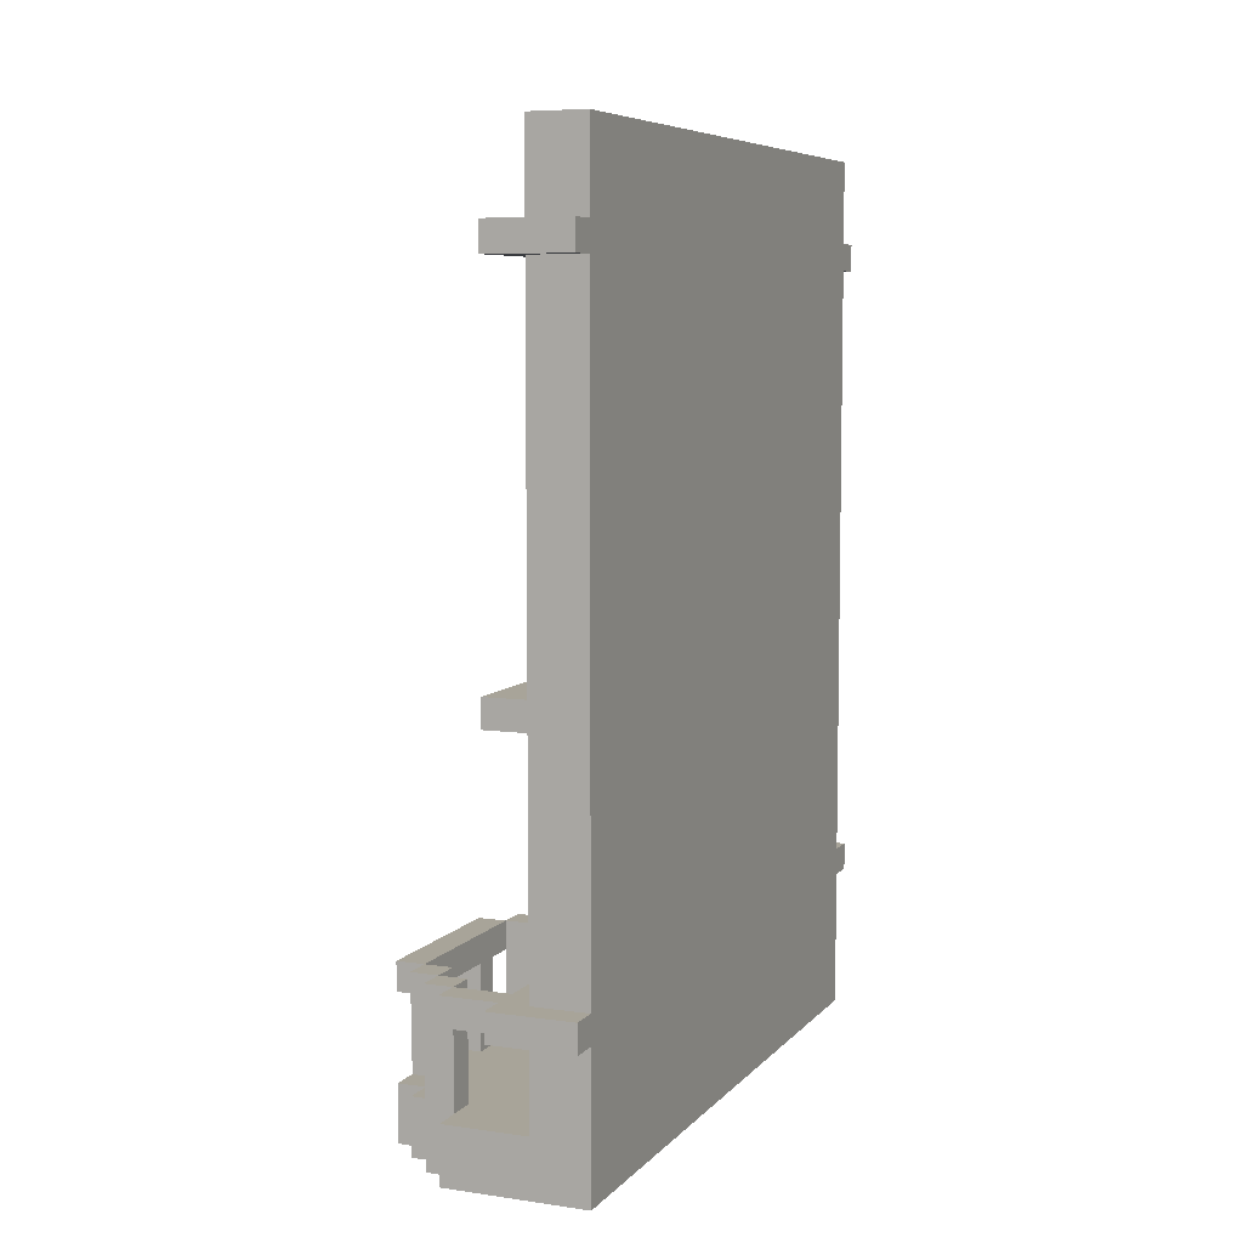
<metadata>
{"format":"obj","ext":"obj","renderer":"f3d","projection":"perspective","resolution":1024,"background":"white","views":[{"elev":7.1,"azim":-157.5,"up":"+Y"}]}
</metadata>
<code>
o
v -1.6 -1.2 1.2
v -1.6 -1.2 -1.2
v -1.6 -1 1.2
v -1.6 -1 -1.2
v -1.6 -0.9 -0.5
v -1.6 -0.9 -0.9
v -1.6 -0.7 1.3
v -1.6 -0.7 1.2
v -1.6 -0.7 -0.5
v -1.6 -0.7 -0.9
v -1.6 -0.7 -1.2
v -1.6 -0.7 -1.3
v -1.6 -0.6 1.3
v -1.6 -0.6 1.2
v -1.6 -0.6 -1.2
v -1.6 -0.6 -1.3
v -1.6 0 0.1
v -1.6 0 -0.1
v -1.6 0.1 -0.5
v -1.6 0.1 -0.9
v -1.6 0.3 0.8
v -1.6 0.3 0.6
v -1.6 0.5 0.1
v -1.6 0.5 -0.1
v -1.6 0.8 0.8
v -1.6 0.8 0.6
v -1.6 1 1.2
v -1.6 1 -1.2
v -1.6 1.2 1.2
v -1.6 1.2 -1.2
v -1.6 1.6 1.3
v -1.6 1.6 1.2
v -1.6 1.6 -1.2
v -1.6 1.6 -1.3
v -1.6 1.7 1.3
v -1.6 1.7 1.2
v -1.6 1.7 -1.2
v -1.6 1.7 -1.3
v -1.6 2 1.2
v -1.6 2 -1.2
v -1.2 -1 0
v -1.2 -1 -0.1
v -1.2 -0.7 0
v -1.2 -0.7 -0.1
v -1.1 -1 -1
v -1.1 -1 -1.1
v -1.1 -0.7 -0.1
v -1.1 -0.7 -0.2
v -1.1 -0.7 -1.1
v -1.1 -0.6 -0.1
v -1.1 -0.6 -0.2
v -1.1 -0.6 -1
v -1.1 -0.6 -1.1
v -1 -1 -0.2
v -1 -1 -0.3
v -1 -0.7 -0.2
v -1 -0.7 -0.9
v -1 -0.7 -1
v -1 -0.6 -0.2
v -1 -0.6 -0.3
v -1 -0.6 -0.9
v -1 -0.6 -1
v -0.9 -1 -0.4
v -0.9 -1 -0.5
v -0.9 -1 -0.7
v -0.9 -1 -0.8
v -0.9 -0.7 -0.3
v -0.9 -0.7 -0.4
v -0.9 -0.7 -0.5
v -0.9 -0.7 -0.7
v -0.9 -0.7 -0.8
v -0.9 -0.7 -0.9
v -0.9 -0.6 -0.3
v -0.9 -0.6 -0.9
v -1.5 -1 -0.5
v -1.5 -1 -0.9
v -1.5 -0.9 -0.5
v -1.5 -0.9 -0.9
v -1.5 -0.7 -0.5
v -1.5 -0.7 -0.9
v -1.5 -0.6 -0.5
v -1.5 -0.6 -0.9
v -1.5 0 0.1
v -1.5 0 -0.1
v -1.5 0.1 -0.5
v -1.5 0.1 -0.9
v -1.5 0.3 0.8
v -1.5 0.3 0.6
v -1.5 0.5 0.1
v -1.5 0.5 -0.1
v -1.5 0.8 0.8
v -1.5 0.8 0.6
v -1.4 -1.2 1.2
v -1.4 -1.2 0
v -1.4 -1 1.2
v -1.4 -1 0
v -1.4 -1 -0.5
v -1.4 -1 -0.9
v -1.4 -1 -1.2
v -1.4 -0.7 1.2
v -1.4 -0.7 -0.5
v -1.4 -0.7 -0.9
v -1.4 -0.7 -1.2
v -1.4 -0.6 1.2
v -1.4 -0.6 -0.4
v -1.4 -0.6 -0.5
v -1.4 -0.6 -0.9
v -1.4 -0.6 -1
v -1.4 -0.6 -1.2
v -1.4 -0.1 0.2
v -1.4 -0.1 -0.2
v -1.4 0 0.1
v -1.4 0 -0.1
v -1.4 0.1 -0.5
v -1.4 0.1 -0.9
v -1.4 0.2 0.9
v -1.4 0.2 0.5
v -1.4 0.2 -0.3
v -1.4 0.2 -0.4
v -1.4 0.2 -1
v -1.4 0.2 -1.1
v -1.4 0.3 0.8
v -1.4 0.3 0.6
v -1.4 0.3 -0.3
v -1.4 0.3 -1.1
v -1.4 0.5 0.1
v -1.4 0.5 -0.1
v -1.4 0.6 0.2
v -1.4 0.6 -0.2
v -1.4 0.8 0.8
v -1.4 0.8 0.6
v -1.4 0.9 0.9
v -1.4 0.9 0.5
v -1.4 1 1.2
v -1.4 1 -1.2
v -1.4 1.2 1.2
v -1.4 1.2 -1.2
v -1.4 1.6 1.2
v -1.4 1.6 -1.2
v -1.4 1.7 1.2
v -1.4 1.7 -1.2
v -1.4 2 1.2
v -1.4 2 -1.2
v -1.3 -0.7 1.3
v -1.3 -0.7 0
v -1.3 -0.7 -0.1
v -1.3 -0.7 -0.5
v -1.3 -0.7 -0.9
v -1.3 -0.7 -1.1
v -1.3 -0.7 -1.2
v -1.3 -0.7 -1.3
v -1.3 -0.6 1.3
v -1.3 -0.6 0
v -1.3 -0.6 -0.1
v -1.3 -0.6 -0.5
v -1.3 -0.6 -0.9
v -1.3 -0.6 -1.1
v -1.3 -0.6 -1.2
v -1.3 -0.6 -1.3
v -1.3 1.6 1.3
v -1.3 1.6 -1.3
v -1.3 1.7 1.3
v -1.3 1.7 -1.3
v -1.2 0.2 -0.3
v -1.2 0.2 -1.1
v -1.2 0.3 -0.3
v -1.2 0.3 -1.1
v -1.1 -1.2 0
v -1.1 -1.2 -0.1
v -1.1 -1.2 -1.1
v -1.1 -1.2 -1.2
v -1.1 -1 0
v -1.1 -1 -0.1
v -1.1 -1 -1.1
v -1.1 -1 -1.2
v -1.1 -0.7 -0.1
v -1.1 -0.7 -1.1
v -1.1 -0.7 -1.2
v -1.1 -0.6 0
v -1.1 -0.6 -0.1
v -1.1 -0.6 -1.1
v -1.1 -0.6 -1.2
v -1 -1.2 -0.1
v -1 -1.2 -0.2
v -1 -1.2 -1
v -1 -1.2 -1.1
v -1 -1 -0.1
v -1 -1 -0.2
v -1 -1 -1
v -1 -1 -1.1
v -1 -0.7 -0.1
v -1 -0.7 -0.2
v -1 -0.7 -1
v -1 -0.6 -0.1
v -1 -0.6 -0.2
v -1 -0.6 -1
v -1 -0.6 -1.1
v -0.9 -1.2 -0.2
v -0.9 -1.2 -0.3
v -0.9 -1.2 -0.9
v -0.9 -1.2 -1
v -0.9 -1 -0.2
v -0.9 -1 -0.3
v -0.9 -1 -0.9
v -0.9 -1 -1
v -0.9 -0.7 -0.3
v -0.9 -0.7 -0.9
v -0.9 -0.7 -1
v -0.9 -0.6 -0.2
v -0.9 -0.6 -0.3
v -0.9 -0.6 -0.9
v -0.9 -0.6 -1
v -0.8 -1.2 -0.3
v -0.8 -1.2 -0.9
v -0.8 -1 -0.3
v -0.8 -1 -0.4
v -0.8 -1 -0.5
v -0.8 -1 -0.7
v -0.8 -1 -0.8
v -0.8 -1 -0.9
v -0.8 -0.7 -0.3
v -0.8 -0.7 -0.4
v -0.8 -0.7 -0.5
v -0.8 -0.7 -0.7
v -0.8 -0.7 -0.8
v -0.8 -0.7 -0.9
v -0.8 -0.6 -0.3
v -0.8 -0.6 -0.9
v -1.6 -0.7 1.3
v -1.6 -0.6 1.3
v -1.6 1.6 1.3
v -1.6 1.7 1.3
v -1.3 -0.7 1.3
v -1.3 -0.6 1.3
v -1.3 1.6 1.3
v -1.3 1.7 1.3
v -1.6 -1.2 1.2
v -1.6 -1 1.2
v -1.6 -0.7 1.2
v -1.6 -0.6 1.2
v -1.6 1 1.2
v -1.6 1.2 1.2
v -1.6 1.6 1.2
v -1.6 1.7 1.2
v -1.6 2 1.2
v -1.4 -1.2 1.2
v -1.4 -1 1.2
v -1.4 -0.7 1.2
v -1.4 -0.6 1.2
v -1.4 1 1.2
v -1.4 1.2 1.2
v -1.4 1.6 1.2
v -1.4 1.7 1.2
v -1.4 2 1.2
v -1.5 0.3 0.6
v -1.5 0.8 0.6
v -1.4 0.3 0.6
v -1.4 0.8 0.6
v -1.4 -1.2 0
v -1.4 -1 0
v -1.3 -0.7 0
v -1.3 -0.6 0
v -1.2 -1 0
v -1.2 -0.7 0
v -1.1 -1.2 0
v -1.1 -1 0
v -1.1 -0.6 0
v -1.5 0 -0.1
v -1.5 0.5 -0.1
v -1.4 0 -0.1
v -1.4 0.5 -0.1
v -1.1 -1.2 -0.1
v -1.1 -1 -0.1
v -1.1 -0.7 -0.1
v -1.1 -0.6 -0.1
v -1 -1.2 -0.1
v -1 -1 -0.1
v -1 -0.7 -0.1
v -1 -0.6 -0.1
v -1 -1.2 -0.2
v -1 -1 -0.2
v -1 -0.7 -0.2
v -1 -0.6 -0.2
v -0.9 -1.2 -0.2
v -0.9 -1 -0.2
v -0.9 -0.6 -0.2
v -1.4 0.2 -0.3
v -1.4 0.3 -0.3
v -1.2 0.2 -0.3
v -1.2 0.3 -0.3
v -0.9 -1.2 -0.3
v -0.9 -1 -0.3
v -0.9 -0.7 -0.3
v -0.9 -0.6 -0.3
v -0.8 -1.2 -0.3
v -0.8 -1 -0.3
v -0.8 -0.7 -0.3
v -0.8 -0.6 -0.3
v -0.9 -1 -0.4
v -0.9 -0.7 -0.4
v -0.8 -1 -0.4
v -0.8 -0.7 -0.4
v -0.9 -1 -0.7
v -0.9 -0.7 -0.7
v -0.8 -1 -0.7
v -0.8 -0.7 -0.7
v -1.5 -1 -0.9
v -1.5 -0.9 -0.9
v -1.5 -0.7 -0.9
v -1.5 -0.6 -0.9
v -1.5 0.1 -0.9
v -1.4 -1 -0.9
v -1.4 -0.7 -0.9
v -1.4 -0.6 -0.9
v -1.4 0.1 -0.9
v -1.3 -0.7 -0.9
v -1.3 -0.6 -0.9
v -1 -0.7 -0.9
v -1 -0.6 -0.9
v -0.9 -0.7 -0.9
v -0.9 -0.6 -0.9
v -1.1 -1 -1
v -1.1 -0.6 -1
v -1 -1 -1
v -1 -0.7 -1
v -1 -0.6 -1
v -1.3 -0.7 -1.1
v -1.3 -0.6 -1.1
v -1.1 -0.7 -1.1
v -1.1 -0.6 -1.1
v -1.5 0.3 0.8
v -1.5 0.8 0.8
v -1.4 0.3 0.8
v -1.4 0.8 0.8
v -1.5 0 0.1
v -1.5 0.5 0.1
v -1.4 0 0.1
v -1.4 0.5 0.1
v -1.3 -0.7 -0.1
v -1.3 -0.6 -0.1
v -1.2 -1 -0.1
v -1.2 -0.7 -0.1
v -1.1 -1 -0.1
v -1.1 -0.7 -0.1
v -1.1 -0.6 -0.1
v -1.1 -0.7 -0.2
v -1.1 -0.6 -0.2
v -1 -0.7 -0.2
v -1 -0.6 -0.2
v -1 -1 -0.3
v -1 -0.6 -0.3
v -0.9 -1 -0.3
v -0.9 -0.7 -0.3
v -0.9 -0.6 -0.3
v -1.5 -1 -0.5
v -1.5 -0.9 -0.5
v -1.5 -0.7 -0.5
v -1.5 -0.6 -0.5
v -1.5 0.1 -0.5
v -1.4 -1 -0.5
v -1.4 -0.7 -0.5
v -1.4 -0.6 -0.5
v -1.4 0.1 -0.5
v -1.3 -0.7 -0.5
v -1.3 -0.6 -0.5
v -0.9 -1 -0.5
v -0.9 -0.7 -0.5
v -0.8 -1 -0.5
v -0.8 -0.7 -0.5
v -0.9 -1 -0.8
v -0.9 -0.7 -0.8
v -0.8 -1 -0.8
v -0.8 -0.7 -0.8
v -0.9 -1.2 -0.9
v -0.9 -1 -0.9
v -0.9 -0.7 -0.9
v -0.9 -0.6 -0.9
v -0.8 -1.2 -0.9
v -0.8 -1 -0.9
v -0.8 -0.7 -0.9
v -0.8 -0.6 -0.9
v -1 -1.2 -1
v -1 -1 -1
v -1 -0.7 -1
v -1 -0.6 -1
v -0.9 -1.2 -1
v -0.9 -1 -1
v -0.9 -0.7 -1
v -0.9 -0.6 -1
v -1.4 0.2 -1.1
v -1.4 0.3 -1.1
v -1.2 0.2 -1.1
v -1.2 0.3 -1.1
v -1.1 -1.2 -1.1
v -1.1 -1 -1.1
v -1.1 -0.7 -1.1
v -1.1 -0.6 -1.1
v -1 -1.2 -1.1
v -1 -1 -1.1
v -1 -0.6 -1.1
v -1.6 -1.2 -1.2
v -1.6 -1 -1.2
v -1.6 -0.7 -1.2
v -1.6 -0.6 -1.2
v -1.6 1 -1.2
v -1.6 1.2 -1.2
v -1.6 1.6 -1.2
v -1.6 1.7 -1.2
v -1.6 2 -1.2
v -1.4 -1 -1.2
v -1.4 -0.7 -1.2
v -1.4 -0.6 -1.2
v -1.4 1 -1.2
v -1.4 1.2 -1.2
v -1.4 1.6 -1.2
v -1.4 1.7 -1.2
v -1.4 2 -1.2
v -1.3 -0.7 -1.2
v -1.3 -0.6 -1.2
v -1.1 -1.2 -1.2
v -1.1 -1 -1.2
v -1.1 -0.7 -1.2
v -1.1 -0.6 -1.2
v -1.6 -0.7 -1.3
v -1.6 -0.6 -1.3
v -1.6 1.6 -1.3
v -1.6 1.7 -1.3
v -1.3 -0.7 -1.3
v -1.3 -0.6 -1.3
v -1.3 1.6 -1.3
v -1.3 1.7 -1.3
v -1.6 -1.2 1.2
v -1.4 -1.2 1.2
v -1.4 -1.2 0
v -1.1 -1.2 0
v -1.1 -1.2 -0.1
v -1 -1.2 -0.1
v -1 -1.2 -0.2
v -0.9 -1.2 -0.2
v -0.9 -1.2 -0.3
v -0.8 -1.2 -0.3
v -0.9 -1.2 -0.9
v -0.8 -1.2 -0.9
v -1 -1.2 -1
v -0.9 -1.2 -1
v -1.1 -1.2 -1.1
v -1 -1.2 -1.1
v -1.6 -1.2 -1.2
v -1.1 -1.2 -1.2
v -1.6 -0.7 1.3
v -1.3 -0.7 1.3
v -1.6 -0.7 1.2
v -1.4 -0.7 1.2
v -1.3 -0.7 0
v -1.2 -0.7 0
v -1.3 -0.7 -0.1
v -1.2 -0.7 -0.1
v -1.1 -0.7 -0.1
v -1 -0.7 -0.1
v -1.1 -0.7 -0.2
v -1 -0.7 -0.2
v -0.9 -0.7 -0.3
v -0.8 -0.7 -0.3
v -0.9 -0.7 -0.4
v -0.8 -0.7 -0.4
v -1.4 -0.7 -0.5
v -1.3 -0.7 -0.5
v -0.9 -0.7 -0.5
v -0.8 -0.7 -0.5
v -0.9 -0.7 -0.7
v -0.8 -0.7 -0.7
v -0.9 -0.7 -0.8
v -0.8 -0.7 -0.8
v -1.4 -0.7 -0.9
v -1.3 -0.7 -0.9
v -1 -0.7 -0.9
v -0.9 -0.7 -0.9
v -0.8 -0.7 -0.9
v -1 -0.7 -1
v -0.9 -0.7 -1
v -1.3 -0.7 -1.1
v -1.1 -0.7 -1.1
v -1.6 -0.7 -1.2
v -1.4 -0.7 -1.2
v -1.3 -0.7 -1.2
v -1.1 -0.7 -1.2
v -1.6 -0.7 -1.3
v -1.3 -0.7 -1.3
v -1.5 0.1 -0.5
v -1.4 0.1 -0.5
v -1.5 0.1 -0.9
v -1.4 0.1 -0.9
v -1.4 0.2 -0.3
v -1.2 0.2 -0.3
v -1.4 0.2 -0.4
v -1.4 0.2 -1
v -1.4 0.2 -1.1
v -1.2 0.2 -1.1
v -1.5 0.5 0.1
v -1.4 0.5 0.1
v -1.5 0.5 -0.1
v -1.4 0.5 -0.1
v -1.5 0.8 0.8
v -1.4 0.8 0.8
v -1.5 0.8 0.6
v -1.4 0.8 0.6
v -1.6 1.6 1.3
v -1.3 1.6 1.3
v -1.6 1.6 1.2
v -1.4 1.6 1.2
v -1.6 1.6 -1.2
v -1.4 1.6 -1.2
v -1.6 1.6 -1.3
v -1.3 1.6 -1.3
v -1.4 -1 0
v -1.2 -1 0
v -1.2 -1 -0.1
v -1.1 -1 -0.1
v -1 -1 -0.1
v -1 -1 -0.2
v -1 -1 -0.3
v -0.9 -1 -0.3
v -0.8 -1 -0.3
v -0.9 -1 -0.4
v -0.8 -1 -0.4
v -1.5 -1 -0.5
v -1.4 -1 -0.5
v -0.9 -1 -0.5
v -0.8 -1 -0.5
v -0.9 -1 -0.7
v -0.8 -1 -0.7
v -0.9 -1 -0.8
v -0.8 -1 -0.8
v -1.5 -1 -0.9
v -1.4 -1 -0.9
v -0.9 -1 -0.9
v -0.8 -1 -0.9
v -1.1 -1 -1
v -1 -1 -1
v -0.9 -1 -1
v -1.1 -1 -1.1
v -1.4 -1 -1.2
v -1.1 -1 -1.2
v -1.6 -0.6 1.3
v -1.3 -0.6 1.3
v -1.6 -0.6 1.2
v -1.4 -0.6 1.2
v -1.3 -0.6 0
v -1.1 -0.6 0
v -1.3 -0.6 -0.1
v -1.1 -0.6 -0.1
v -1 -0.6 -0.1
v -1.1 -0.6 -0.2
v -1 -0.6 -0.2
v -0.9 -0.6 -0.2
v -1 -0.6 -0.3
v -0.9 -0.6 -0.3
v -0.8 -0.6 -0.3
v -1.4 -0.6 -0.4
v -1.4 -0.6 -0.5
v -1.3 -0.6 -0.5
v -1.4 -0.6 -0.9
v -1.3 -0.6 -0.9
v -1 -0.6 -0.9
v -0.9 -0.6 -0.9
v -0.8 -0.6 -0.9
v -1.4 -0.6 -1
v -1.1 -0.6 -1
v -1 -0.6 -1
v -0.9 -0.6 -1
v -1.3 -0.6 -1.1
v -1.1 -0.6 -1.1
v -1 -0.6 -1.1
v -1.6 -0.6 -1.2
v -1.4 -0.6 -1.2
v -1.3 -0.6 -1.2
v -1.1 -0.6 -1.2
v -1.6 -0.6 -1.3
v -1.3 -0.6 -1.3
v -1.5 0 0.1
v -1.4 0 0.1
v -1.5 0 -0.1
v -1.4 0 -0.1
v -1.5 0.3 0.8
v -1.4 0.3 0.8
v -1.5 0.3 0.6
v -1.4 0.3 0.6
v -1.4 0.3 -0.3
v -1.2 0.3 -0.3
v -1.4 0.3 -1.1
v -1.2 0.3 -1.1
v -1.6 1.7 1.3
v -1.3 1.7 1.3
v -1.6 1.7 1.2
v -1.4 1.7 1.2
v -1.6 1.7 -1.2
v -1.4 1.7 -1.2
v -1.6 1.7 -1.3
v -1.3 1.7 -1.3
v -1.6 2 1.2
v -1.4 2 1.2
v -1.6 2 -1.2
v -1.4 2 -1.2
f 3 2 1
f 4 2 3
f 5 4 3
f 6 4 5
f 8 5 3
f 9 6 5
f 9 5 8
f 10 4 6
f 10 6 9
f 11 4 10
f 13 8 7
f 14 9 8
f 14 8 13
f 15 11 10
f 15 12 11
f 16 12 15
f 17 9 14
f 18 9 17
f 19 10 9
f 19 9 18
f 20 15 10
f 20 10 19
f 21 17 14
f 22 17 21
f 23 18 17
f 23 17 22
f 24 19 18
f 24 18 23
f 24 20 19
f 25 22 21
f 25 21 14
f 26 23 22
f 26 22 25
f 26 24 23
f 27 25 14
f 27 26 25
f 28 24 26
f 28 26 27
f 28 20 24
f 28 15 20
f 29 28 27
f 30 28 29
f 32 30 29
f 33 30 32
f 35 33 32
f 35 34 33
f 35 32 31
f 36 34 35
f 37 34 36
f 38 34 37
f 39 37 36
f 40 37 39
f 43 42 41
f 44 42 43
f 49 46 45
f 50 48 47
f 51 48 50
f 52 49 45
f 53 49 52
f 56 55 54
f 59 55 56
f 60 55 59
f 61 58 57
f 62 58 61
f 68 64 63
f 69 64 68
f 70 66 65
f 71 66 70
f 73 69 68
f 73 72 71
f 73 71 70
f 73 70 69
f 73 68 67
f 74 72 73
f 75 76 77
f 77 76 78
f 77 78 79
f 79 78 80
f 79 80 81
f 81 80 82
f 81 82 85
f 85 82 86
f 83 84 89
f 89 84 90
f 87 88 91
f 91 88 92
f 93 94 95
f 95 94 96
f 95 96 100
f 96 97 100
f 100 97 101
f 98 99 102
f 102 99 103
f 104 105 110
f 110 105 111
f 110 111 112
f 112 111 113
f 105 106 114
f 107 108 115
f 104 110 116
f 116 110 117
f 111 105 118
f 105 114 119
f 118 105 119
f 114 115 119
f 108 109 120
f 119 115 120
f 115 108 120
f 120 109 121
f 116 117 122
f 122 117 123
f 111 118 124
f 121 109 125
f 110 112 126
f 113 111 127
f 110 126 128
f 126 127 128
f 117 110 128
f 111 124 129
f 128 127 129
f 127 111 129
f 124 125 129
f 116 122 130
f 123 117 131
f 116 130 132
f 130 131 132
f 104 116 132
f 117 128 133
f 132 131 133
f 131 117 133
f 128 129 133
f 104 132 134
f 132 133 134
f 133 129 135
f 134 133 135
f 129 125 135
f 125 109 135
f 134 135 136
f 136 135 137
f 136 137 138
f 138 137 139
f 140 141 142
f 142 141 143
f 144 145 152
f 152 145 153
f 146 147 154
f 154 147 155
f 148 149 156
f 156 149 157
f 150 151 158
f 158 151 159
f 160 161 162
f 162 161 163
f 164 165 166
f 166 165 167
f 168 169 172
f 172 169 173
f 170 171 174
f 174 171 175
f 172 173 176
f 172 176 179
f 179 176 180
f 177 178 181
f 181 178 182
f 183 184 187
f 187 184 188
f 185 186 189
f 189 186 190
f 189 190 193
f 191 192 194
f 194 192 195
f 193 190 196
f 196 190 197
f 198 199 202
f 202 199 203
f 200 201 204
f 204 201 205
f 202 203 206
f 202 206 209
f 209 206 210
f 207 208 211
f 211 208 212
f 213 214 215
f 215 214 216
f 216 214 217
f 217 214 218
f 218 214 219
f 219 214 220
f 216 217 222
f 222 217 223
f 218 219 224
f 224 219 225
f 222 223 227
f 225 226 227
f 224 225 227
f 223 224 227
f 221 222 227
f 227 226 228
f 233 230 229
f 234 230 233
f 235 232 231
f 236 232 235
f 246 238 237
f 247 239 238
f 247 238 246
f 248 239 247
f 249 241 240
f 250 242 241
f 250 241 249
f 251 243 242
f 251 242 250
f 252 243 251
f 253 245 244
f 254 245 253
f 257 256 255
f 258 256 257
f 263 260 259
f 264 262 261
f 265 263 259
f 266 264 263
f 266 263 265
f 267 262 264
f 267 264 266
f 270 269 268
f 271 269 270
f 276 273 272
f 277 273 276
f 278 275 274
f 279 275 278
f 284 281 280
f 285 283 282
f 285 281 284
f 285 282 281
f 286 283 285
f 289 288 287
f 290 288 289
f 295 292 291
f 296 292 295
f 297 294 293
f 298 294 297
f 301 300 299
f 302 300 301
f 305 304 303
f 306 304 305
f 312 308 307
f 312 309 308
f 313 310 309
f 313 309 312
f 314 311 310
f 314 310 313
f 315 311 314
f 316 314 313
f 317 314 316
f 320 319 318
f 321 319 320
f 324 323 322
f 325 323 324
f 326 323 325
f 329 328 327
f 330 328 329
f 331 332 333
f 333 332 334
f 335 336 337
f 337 336 338
f 339 340 342
f 341 342 343
f 342 340 344
f 343 342 344
f 344 340 345
f 346 347 348
f 348 347 349
f 350 351 352
f 352 351 353
f 353 351 354
f 355 356 360
f 356 357 360
f 357 358 361
f 360 357 361
f 358 359 362
f 361 358 362
f 362 359 363
f 361 362 364
f 364 362 365
f 366 367 368
f 368 367 369
f 370 371 372
f 372 371 373
f 374 375 378
f 378 375 379
f 376 377 380
f 380 377 381
f 382 383 386
f 386 383 387
f 384 385 388
f 388 385 389
f 390 391 392
f 392 391 393
f 394 395 398
f 396 397 399
f 398 395 399
f 395 396 399
f 399 397 400
f 401 402 410
f 402 403 410
f 410 403 411
f 404 405 412
f 405 406 413
f 412 405 413
f 406 407 414
f 413 406 414
f 414 407 415
f 408 409 416
f 416 409 417
f 401 410 420
f 420 410 421
f 418 419 422
f 422 419 423
f 424 425 428
f 428 425 429
f 426 427 430
f 430 427 431
f 434 433 432
f 436 435 434
f 438 437 436
f 440 439 438
f 442 440 438
f 442 441 440
f 443 441 442
f 444 438 436
f 444 442 438
f 445 442 444
f 446 436 434
f 446 444 436
f 447 444 446
f 448 434 432
f 448 446 434
f 449 446 448
f 452 451 450
f 453 451 452
f 454 451 453
f 456 454 453
f 456 455 454
f 457 455 456
f 460 459 458
f 461 459 460
f 464 463 462
f 465 463 464
f 466 456 453
f 467 456 466
f 470 469 468
f 471 469 470
f 477 473 472
f 478 473 477
f 479 477 476
f 480 477 479
f 481 475 474
f 484 481 474
f 485 482 481
f 485 481 484
f 486 482 485
f 487 484 483
f 487 485 484
f 488 485 487
f 491 490 489
f 492 490 491
f 495 494 493
f 496 494 495
f 497 494 496
f 498 494 497
f 501 500 499
f 502 500 501
f 505 504 503
f 506 504 505
f 509 508 507
f 510 508 509
f 512 508 510
f 513 512 511
f 514 508 512
f 514 512 513
f 515 516 517
f 517 518 520
f 518 519 520
f 517 520 521
f 521 522 524
f 522 523 524
f 524 523 525
f 515 517 527
f 517 521 527
f 521 524 527
f 527 524 528
f 526 527 530
f 528 529 530
f 527 528 530
f 530 529 531
f 526 530 532
f 526 532 534
f 532 533 534
f 534 533 535
f 535 533 536
f 536 533 537
f 535 536 538
f 538 536 539
f 539 536 540
f 535 538 541
f 535 541 542
f 542 541 543
f 544 545 546
f 546 545 547
f 547 545 548
f 547 548 550
f 548 549 550
f 550 549 551
f 551 552 553
f 553 552 554
f 554 555 556
f 556 555 557
f 547 550 559
f 559 550 560
f 560 550 561
f 557 558 565
f 565 558 566
f 562 563 567
f 564 565 569
f 569 565 570
f 567 563 571
f 568 569 572
f 572 569 573
f 567 571 575
f 571 572 576
f 575 571 576
f 576 572 577
f 574 575 578
f 575 576 578
f 578 576 579
f 580 581 582
f 582 581 583
f 584 585 586
f 586 585 587
f 588 589 590
f 590 589 591
f 592 593 594
f 594 593 595
f 595 593 597
f 596 597 598
f 597 593 599
f 598 597 599
f 600 601 602
f 602 601 603

</code>
